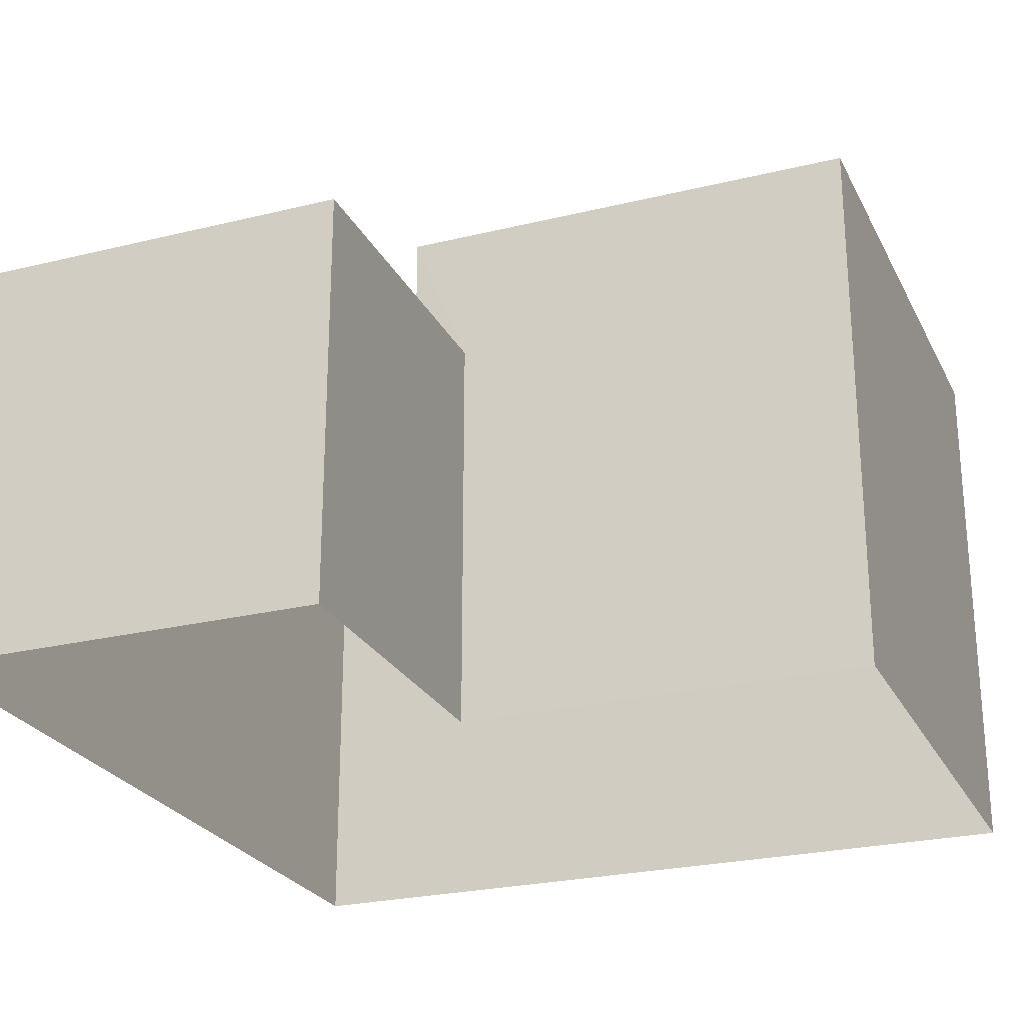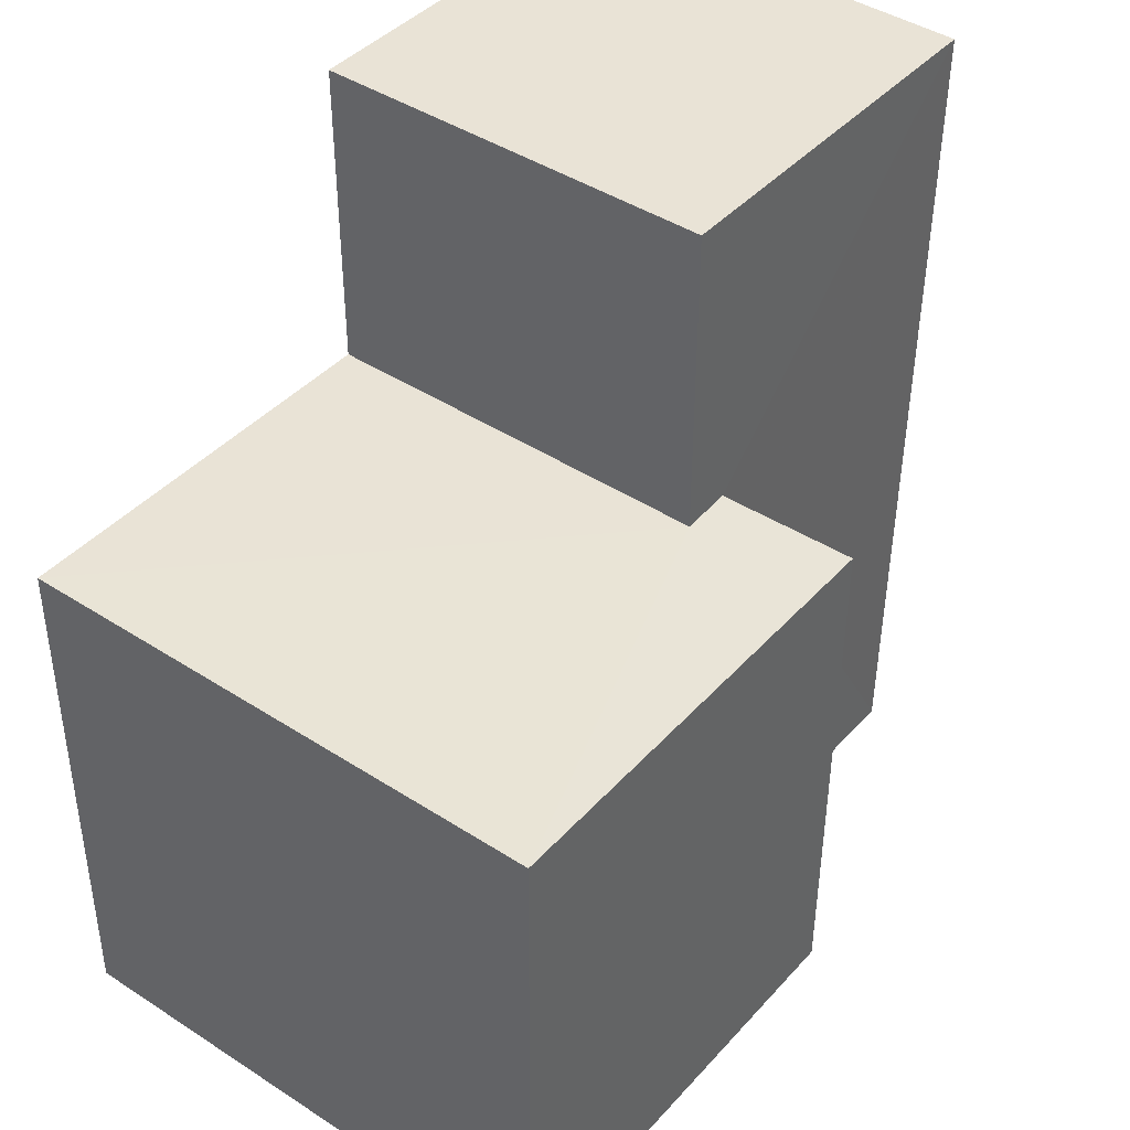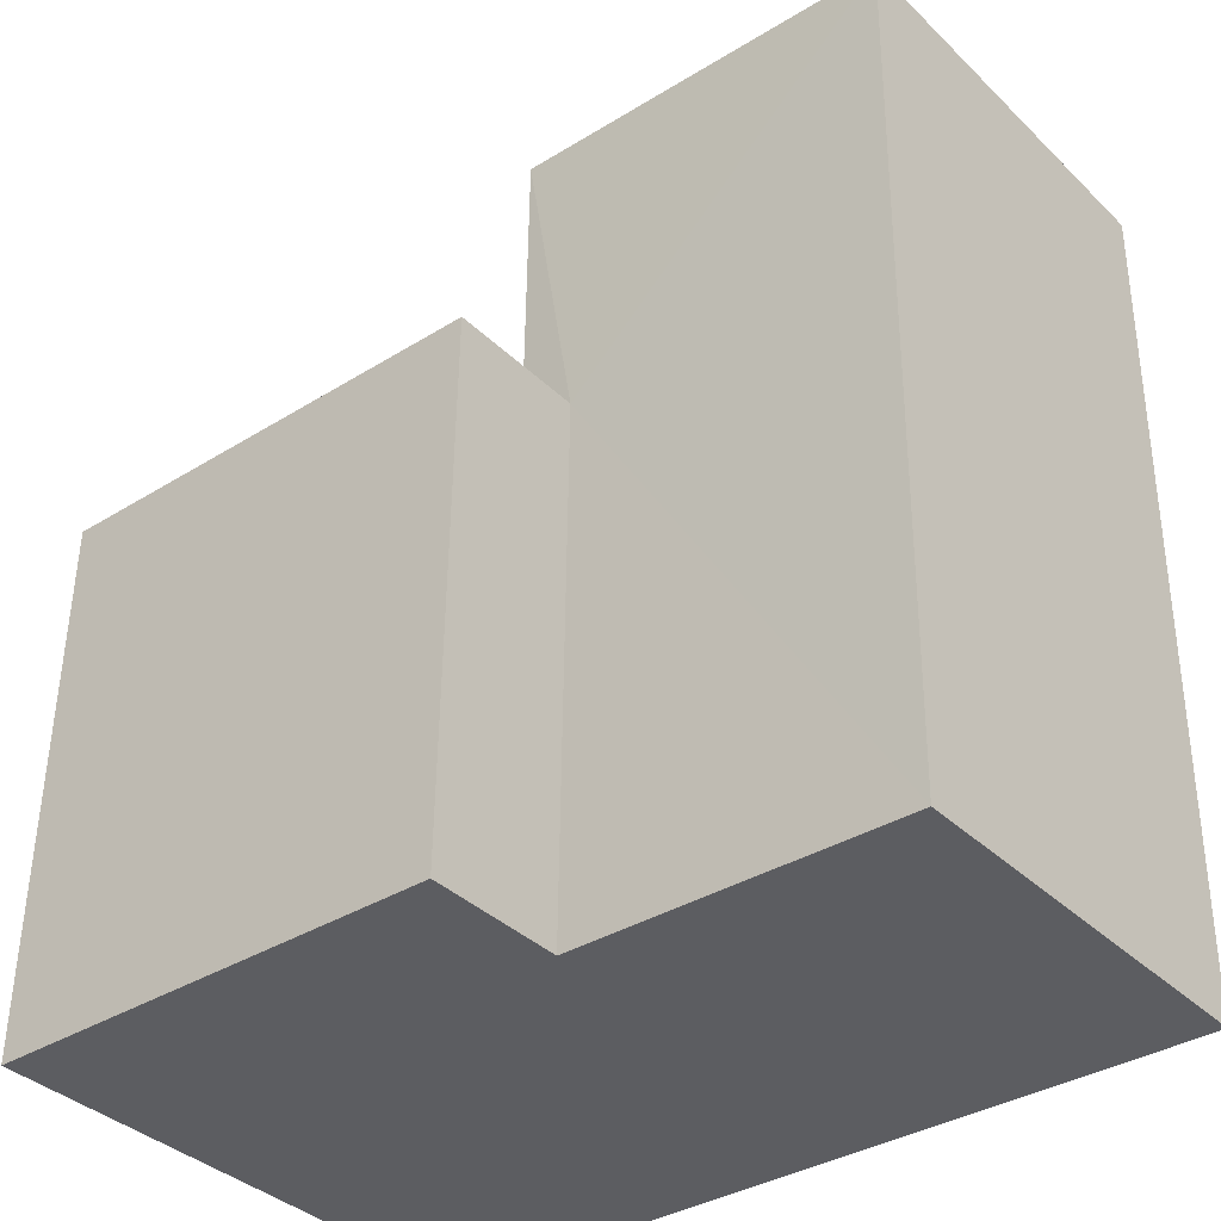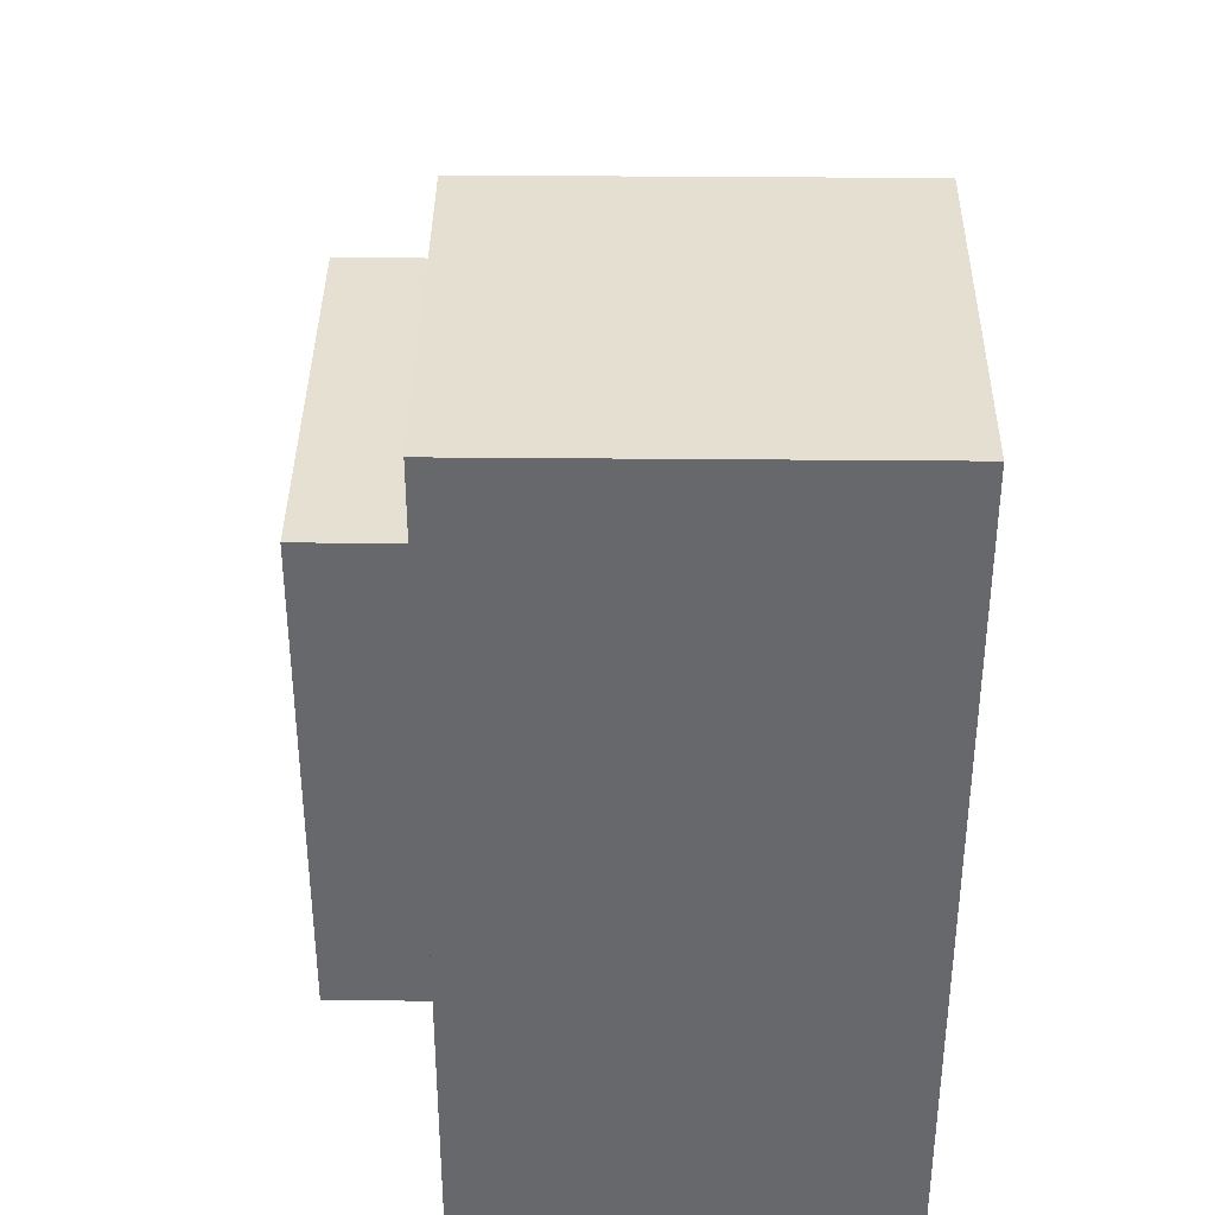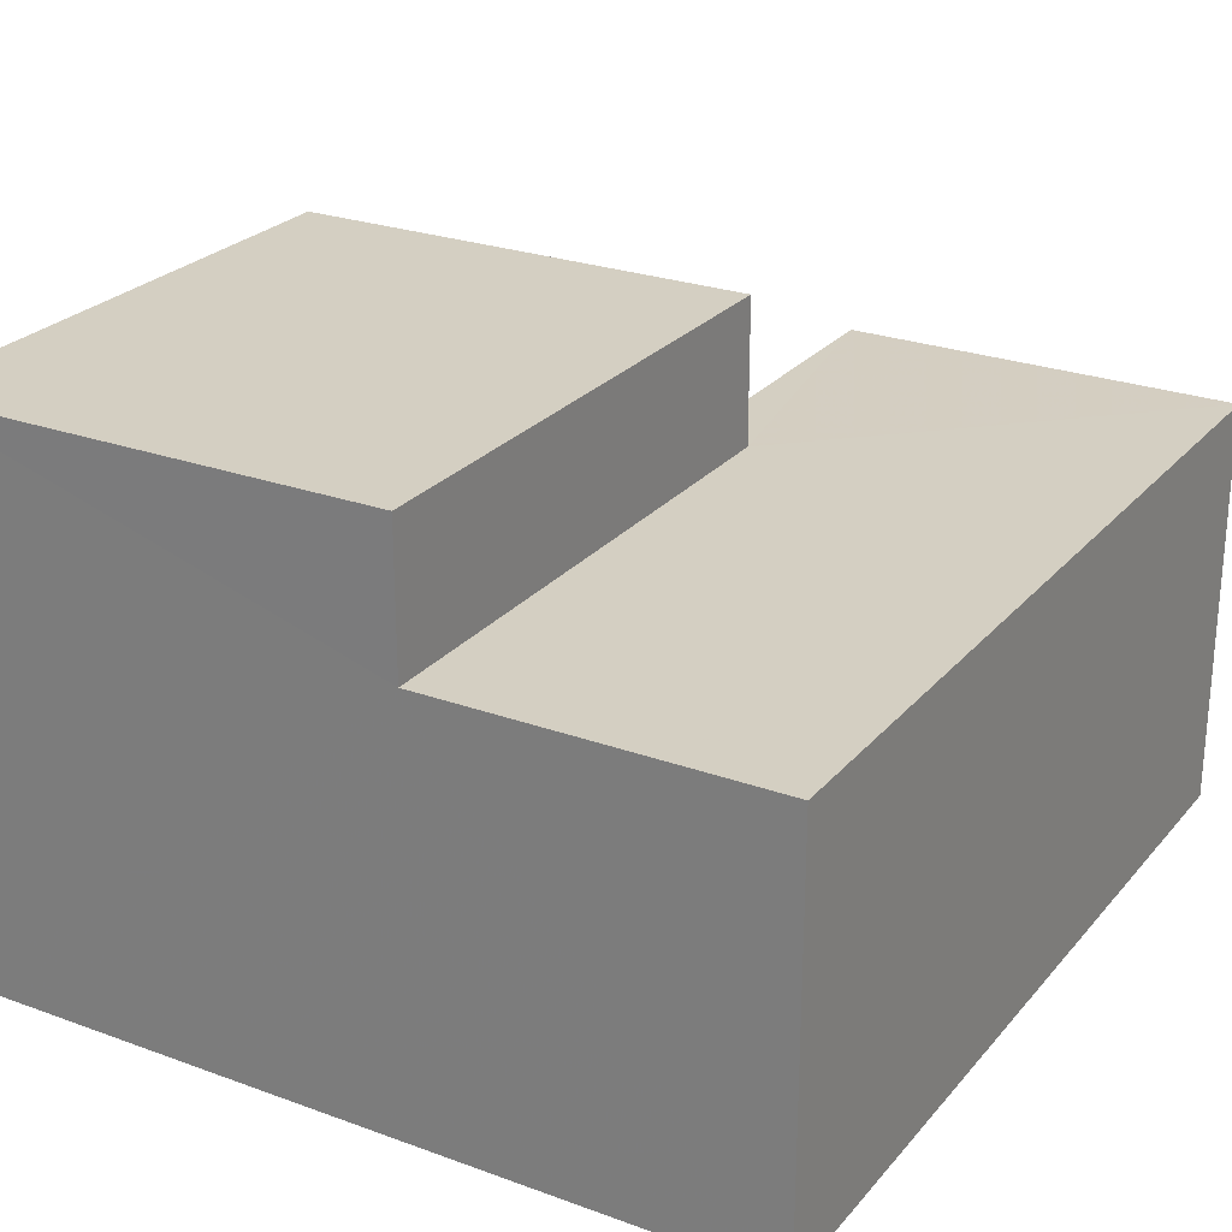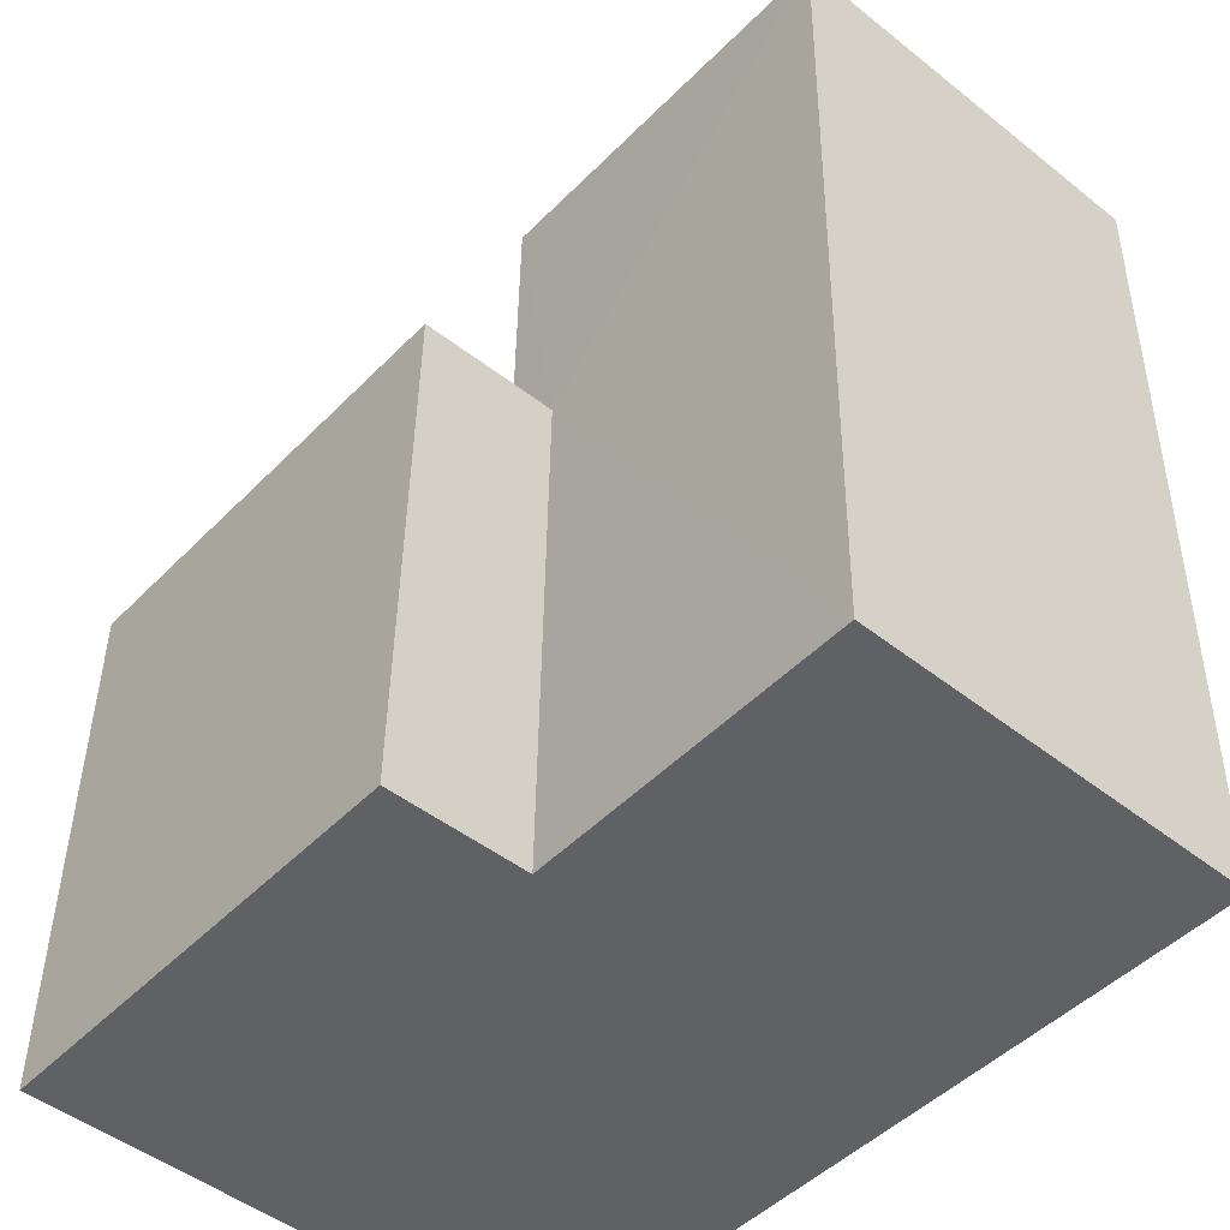
<metadata>
{"format":"obj","ext":"obj","renderer":"f3d","projection":"perspective","resolution":1024,"background":"white","views":[{"elev":-25.0,"azim":-159.2,"up":"+Z"},{"elev":42.8,"azim":-52.4,"up":"+Y"},{"elev":-37.1,"azim":39.2,"up":"+Y"},{"elev":36.7,"azim":90.7,"up":"+Y"},{"elev":25.4,"azim":29.6,"up":"+Z"},{"elev":-48.1,"azim":48.7,"up":"+Y"}]}
</metadata>
<code>
v -3.728e+05 -1.038e+05 30.81
v -3.728e+05 -1.038e+05 30.81
v -3.728e+05 -1.038e+05 30.81
v -3.727e+05 -1.038e+05 30.81
v -3.727e+05 -1.038e+05 30.81
v -3.728e+05 -1.038e+05 30.81
v -3.728e+05 -1.038e+05 34.56
v -3.727e+05 -1.038e+05 34.56
v -3.727e+05 -1.038e+05 34.56
v -3.727e+05 -1.038e+05 34.56
v -3.728e+05 -1.038e+05 34.56
v -3.728e+05 -1.038e+05 34.56
v -3.728e+05 -1.038e+05 35.86
v -3.728e+05 -1.038e+05 35.86
v -3.727e+05 -1.038e+05 35.86
v -3.728e+05 -1.038e+05 35.86
f 1 2 3
f 3 2 4
f 4 2 5
f 2 6 5
f 7 8 9
f 8 10 9
f 9 11 12
f 9 10 11
f 13 14 15
f 13 16 14
f 16 1 3
f 16 13 1
f 14 16 7
f 16 3 7
f 7 4 8
f 7 3 4
f 2 11 6
f 2 12 11
f 10 5 6
f 11 10 6
f 10 4 5
f 10 8 4
f 2 1 12
f 1 13 12
f 12 15 9
f 12 13 15
f 7 15 14
f 7 9 15

</code>
